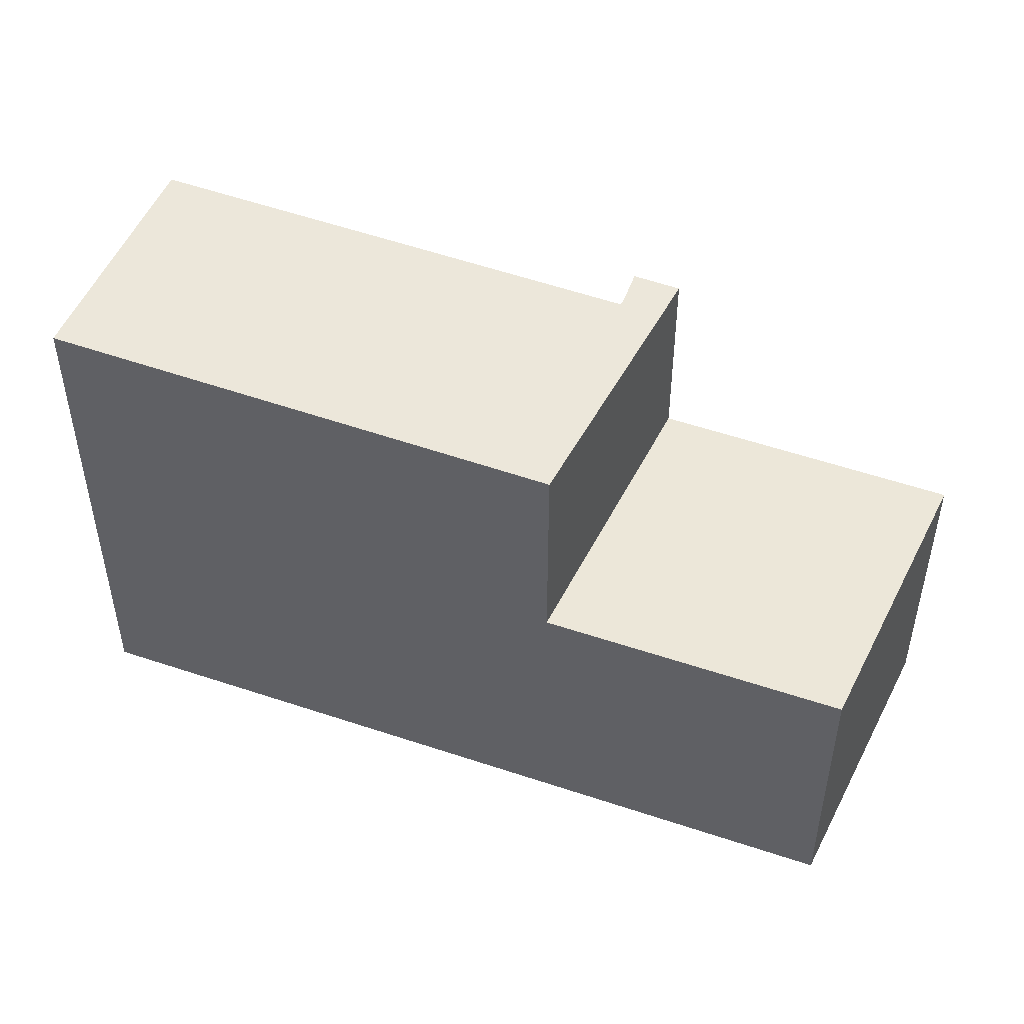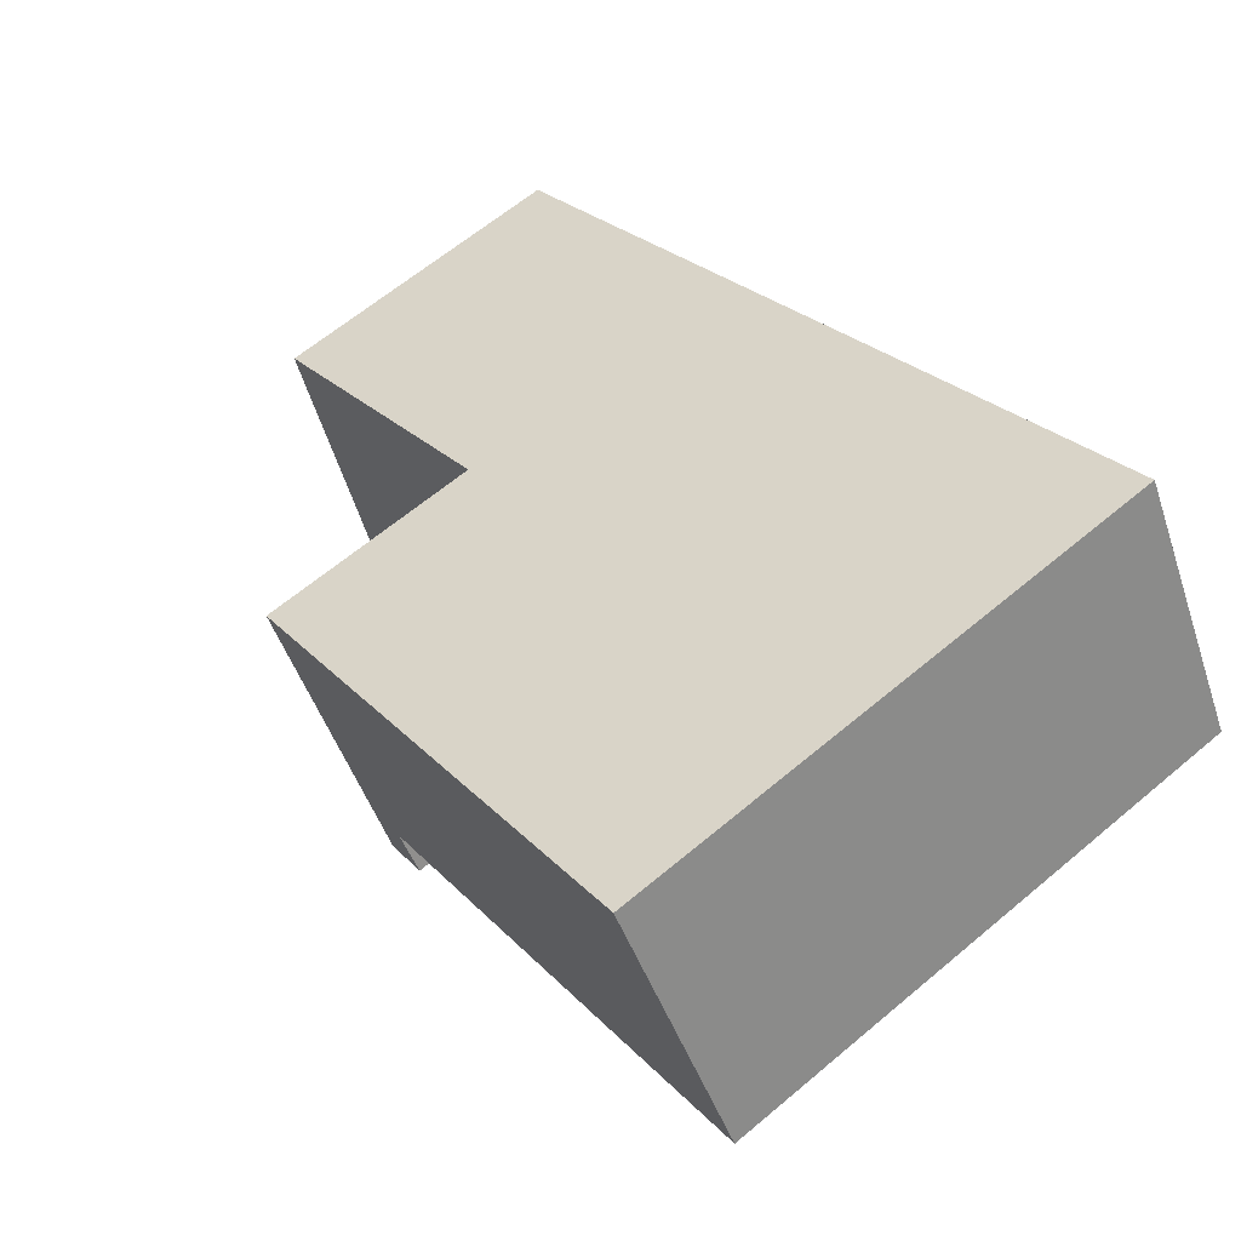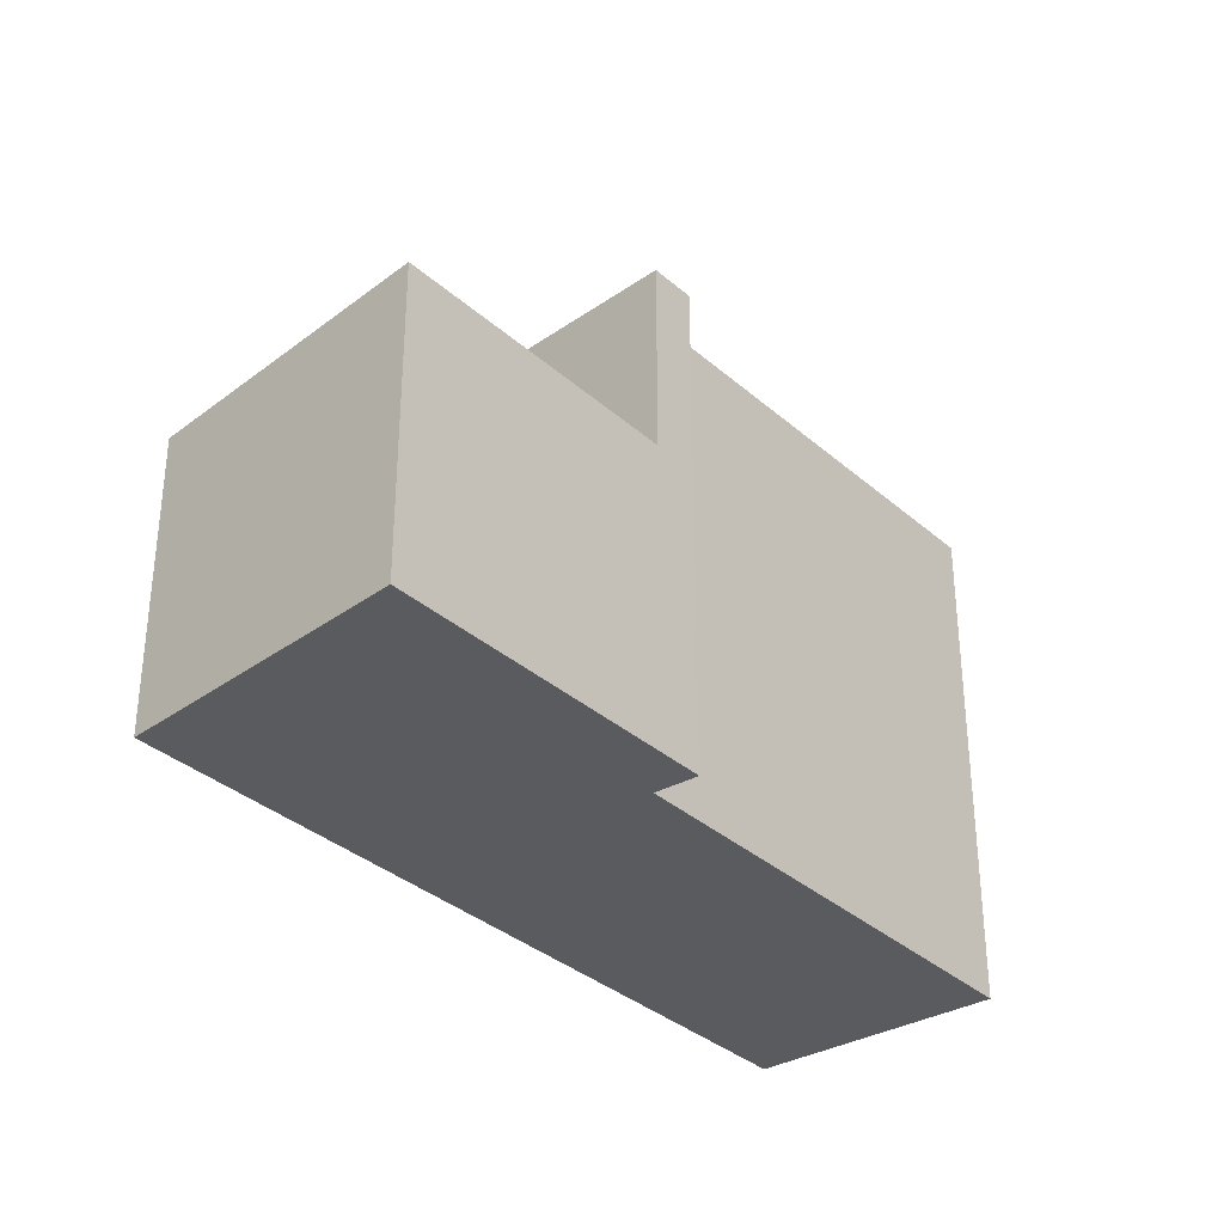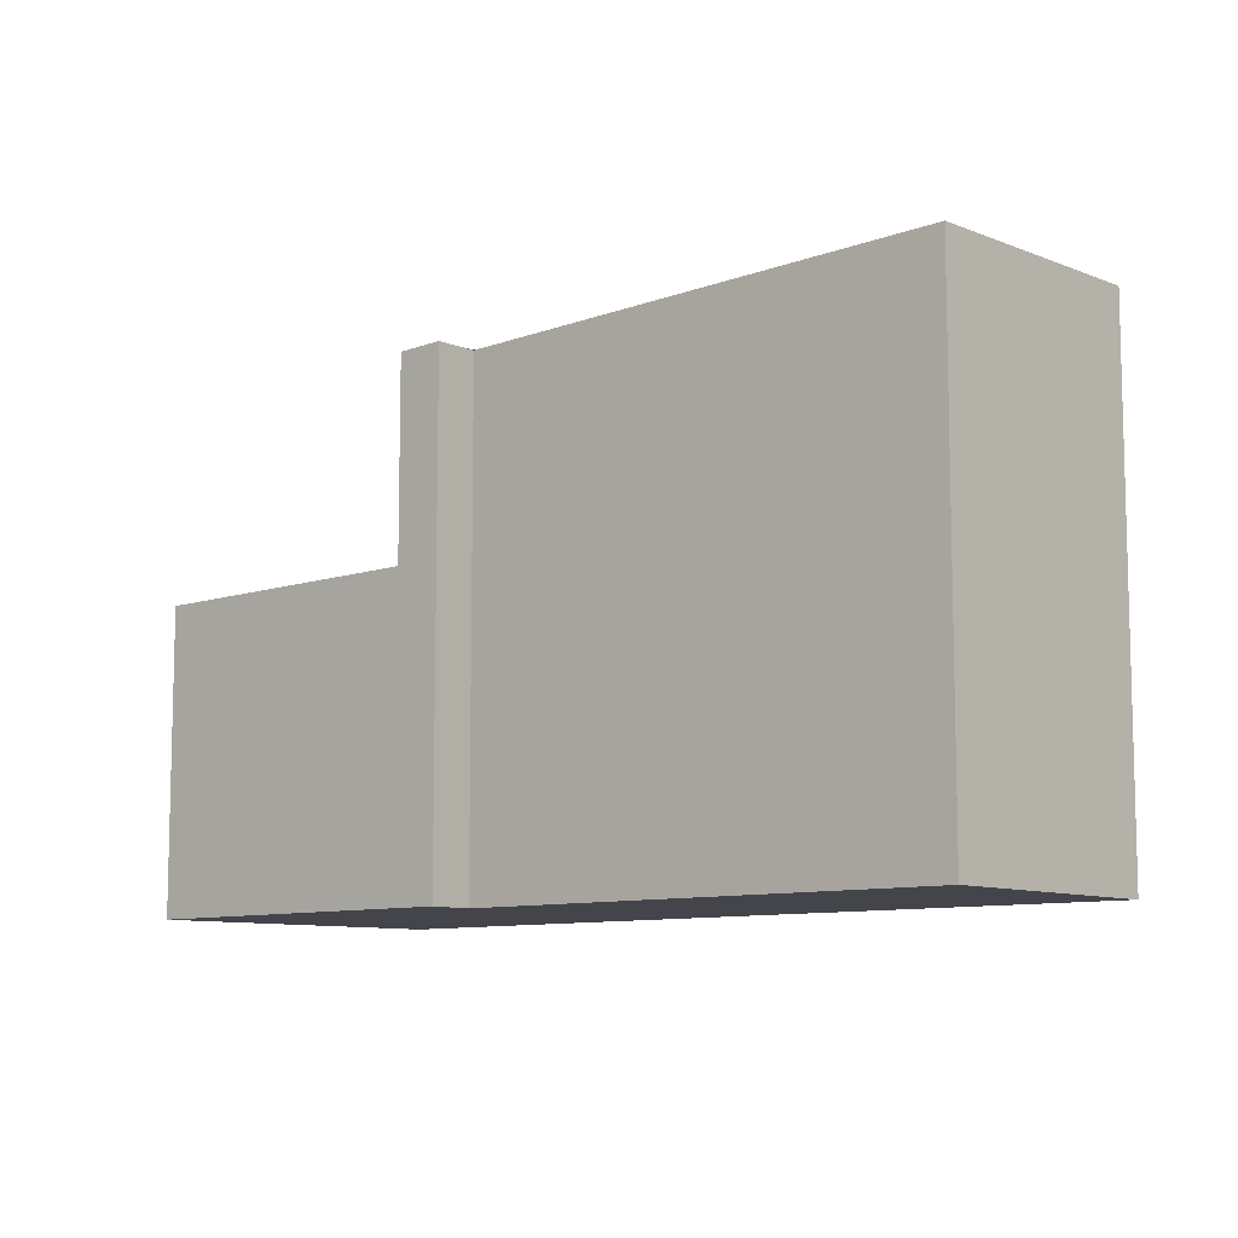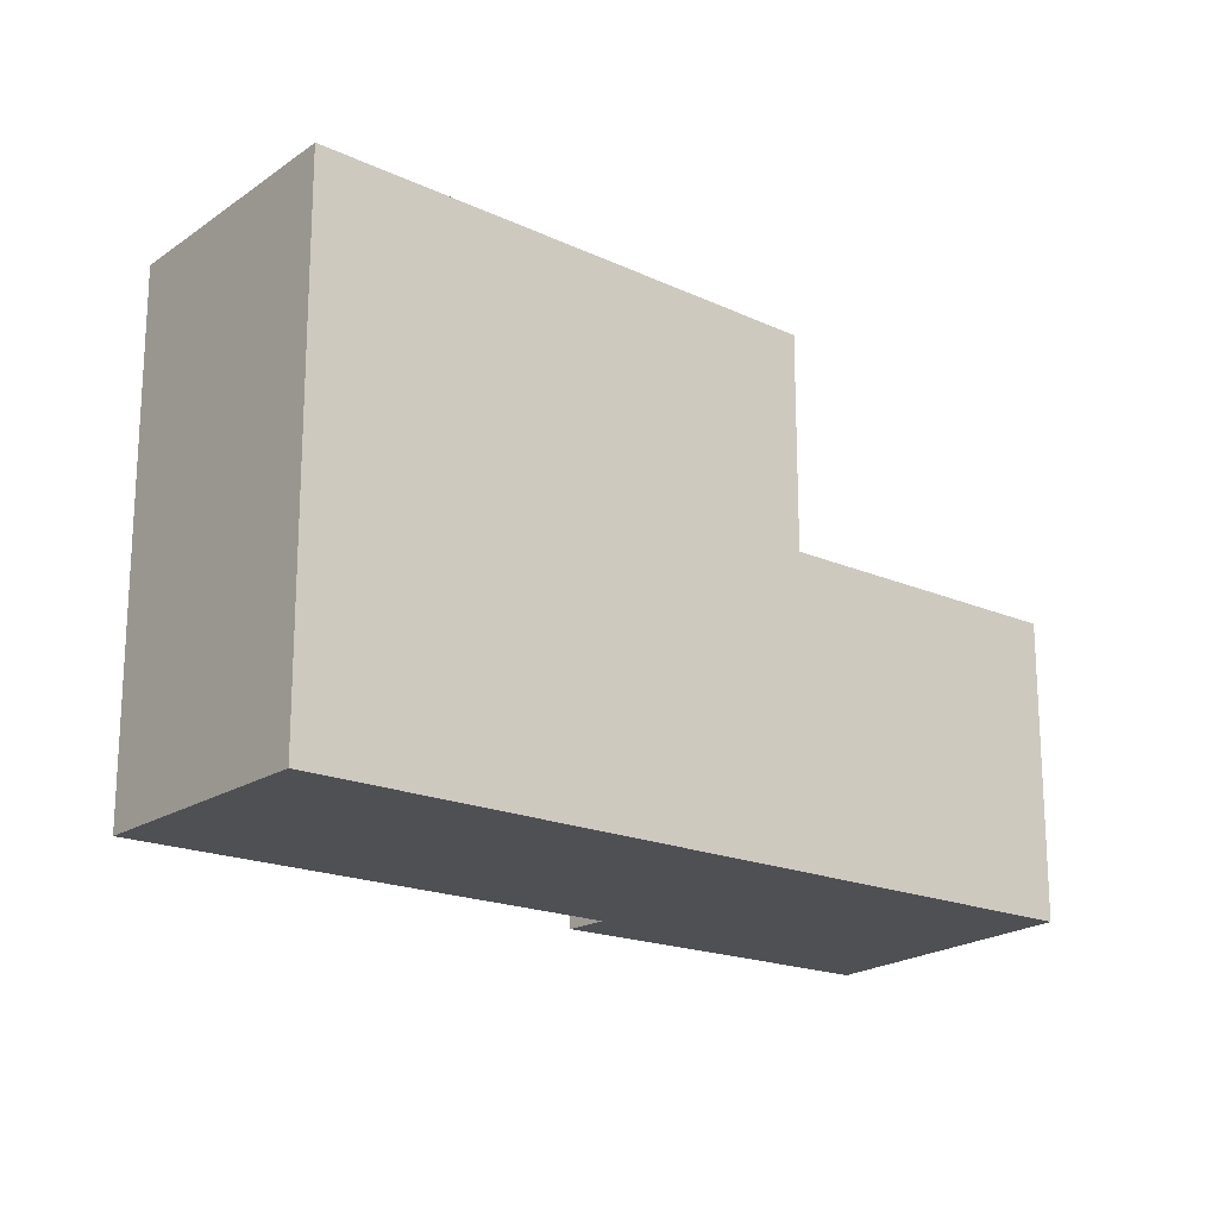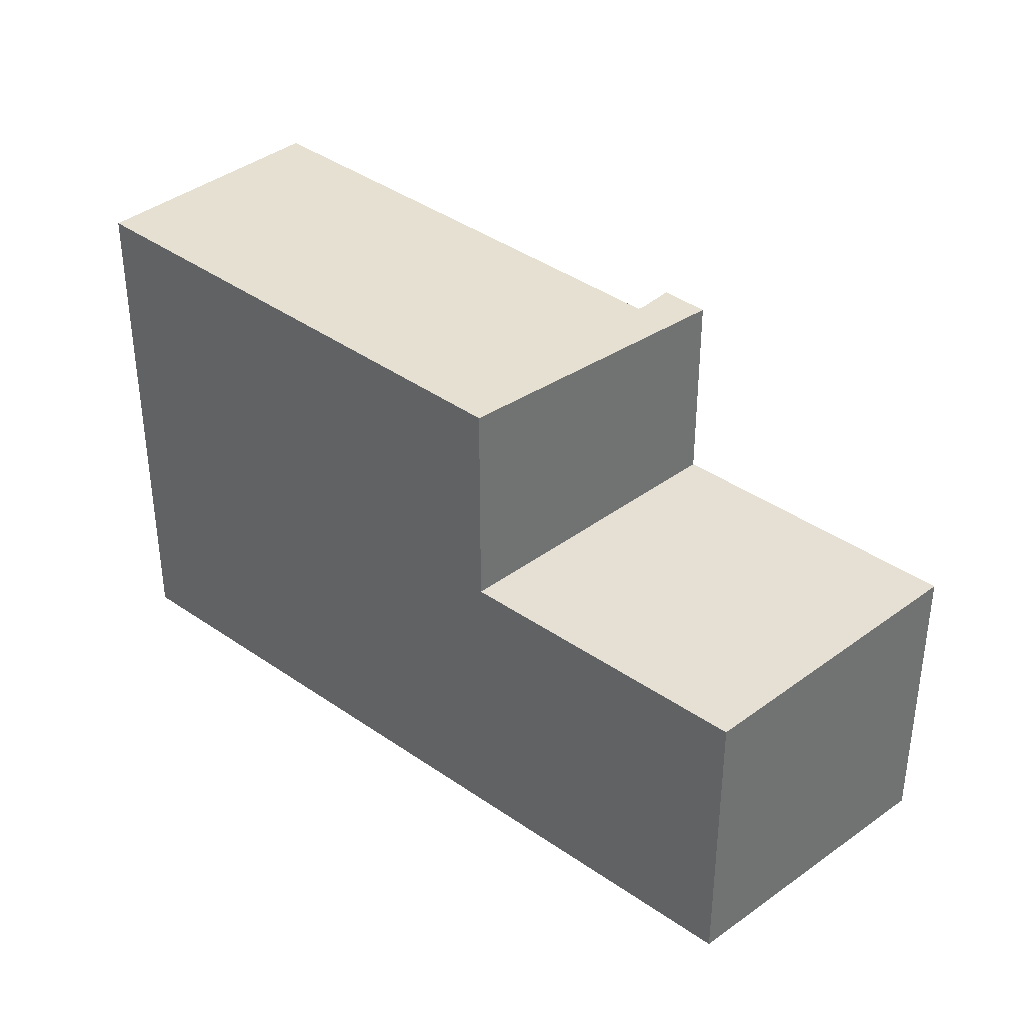
<metadata>
{"format":"obj","ext":"obj","renderer":"f3d","projection":"perspective","resolution":1024,"background":"white","views":[{"elev":49.5,"azim":-130.1,"up":"+Z"},{"elev":63.3,"azim":49.6,"up":"+Y"},{"elev":-33.2,"azim":-21.5,"up":"+Z"},{"elev":-9.3,"azim":70.5,"up":"+Z"},{"elev":-19.2,"azim":170.3,"up":"+Z"},{"elev":37.2,"azim":-108.8,"up":"+Z"}]}
</metadata>
<code>
v -195.3 -984.4 6.943
v -201.3 -987.8 6.768
v -201 -988.3 6.754
v -197.1 -981.3 7.031
v -205.3 -990.7 4.07
v -206.9 -986.9 3.955
v -197 -981.6 7.024
v -201.2 -987.9 6.764
v -195.4 -984.4 6.941
v -197 -981.6 7.022
v -203.1 -985.1 6.843
v -201.8 -988.2 6.749
v -202.6 -984.8 6.858
v -201.3 -987.8 6.769
v -201.3 -987.9 6.766
v -201.3 -988 6.763
v -201.6 -988.6 6.737
v -203.3 -984.8 6.851
v -205.4 -990.3 4.058
v -203.3 -984.8 3.972
v -201.8 -988.2 4.076
v -201.6 -988.6 4.088
v -201.6 -988.6 4.088
v -203.3 -984.8 3.972
v -203.1 -985.1 3.98
v -203.1 -985.1 6.843
v -203.1 -985.1 3.98
v -206.8 -987.1 3.963
v -201.8 -988.2 4.076
v -201.8 -988.2 6.749
v -197.1 -981.3 7.029
v -201.6 -988.6 6.737
v -203.3 -984.8 6.851
v -201.1 -988.3 6.752
v -202.7 -984.5 6.866
v -195.4 -984.4 6.941
v -195.3 -984.4 6.943
v -195.3 -984.4 8.882e-16
v -195.4 -984.4 8.882e-16
v -201.3 -987.9 6.766
v -201.3 -987.8 6.768
v -201.3 -987.8 0
v -201.3 -987.9 0
v -201.1 -988.3 6.752
v -201 -988.3 6.754
v -201 -988.3 0
v -201.1 -988.3 0
v -197 -981.6 7.024
v -197.1 -981.3 7.031
v -197.1 -981.3 -8.882e-16
v -197 -981.6 -8.882e-16
v -205.4 -990.3 4.058
v -205.3 -990.7 4.07
v -205.3 -990.7 0
v -205.4 -990.3 0
v -203.3 -984.8 3.972
v -206.9 -986.9 3.955
v -206.9 -986.9 4.441e-16
v -203.3 -984.8 0
v -195.3 -984.4 6.943
v -197 -981.6 7.024
v -197 -981.6 -8.882e-16
v -195.3 -984.4 8.882e-16
v -201 -988.3 6.754
v -201.2 -987.9 6.764
v -201.2 -987.9 0
v -201 -988.3 0
v -201.3 -987.8 6.769
v -195.4 -984.4 6.941
v -195.4 -984.4 8.882e-16
v -201.3 -987.8 -8.882e-16
v -201.3 -987.8 6.768
v -201.3 -987.8 6.769
v -201.3 -987.8 -8.882e-16
v -201.3 -987.8 0
v -201.2 -987.9 6.764
v -201.3 -987.9 6.766
v -201.3 -987.9 0
v -201.2 -987.9 0
v -206.8 -987.1 3.963
v -205.4 -990.3 4.058
v -205.4 -990.3 0
v -206.8 -987.1 -4.441e-16
v -205.3 -990.7 4.07
v -201.6 -988.6 4.088
v -201.6 -988.6 0
v -205.3 -990.7 0
v -206.9 -986.9 3.955
v -206.8 -987.1 3.963
v -206.8 -987.1 -4.441e-16
v -206.9 -986.9 4.441e-16
v -197.1 -981.3 7.031
v -197.1 -981.3 7.029
v -197.1 -981.3 0
v -197.1 -981.3 -8.882e-16
v -202.7 -984.5 6.866
v -203.3 -984.8 6.851
v -203.3 -984.8 0
v -202.7 -984.5 0
v -201.6 -988.6 6.737
v -201.1 -988.3 6.752
v -201.1 -988.3 0
v -201.6 -988.6 0
v -197.1 -981.3 7.029
v -202.7 -984.5 6.866
v -202.7 -984.5 0
v -197.1 -981.3 0
v -195.3 -984.4 0
v -201.3 -987.8 0
v -201 -988.3 0
v -205.3 -990.7 0
v -206.9 -986.9 0
v -197.1 -981.3 0
f 31 4 7 10
f 22 5 19 21
f 10 7 1 9
f 16 12 11 13 14 2 15
f 13 10 9 14
f 15 8 16
f 28 6 20 27
f 30 26 25 29
f 27 21 19 28
f 26 18 24 25
f 29 23 17 30
f 34 32 12 16
f 13 11 33 35
f 16 8 3 34
f 35 31 10 13
f 37 38 39 36
f 41 42 43 40
f 45 46 47 44
f 49 50 51 48
f 53 54 55 52
f 57 58 59 56
f 61 62 63 60
f 65 66 67 64
f 69 70 71 68
f 73 74 75 72
f 77 78 79 76
f 81 82 83 80
f 85 86 87 84
f 89 90 91 88
f 93 94 95 92
f 97 98 99 96
f 101 102 103 100
f 105 106 107 104
f 109 110 111 112 113 108

</code>
